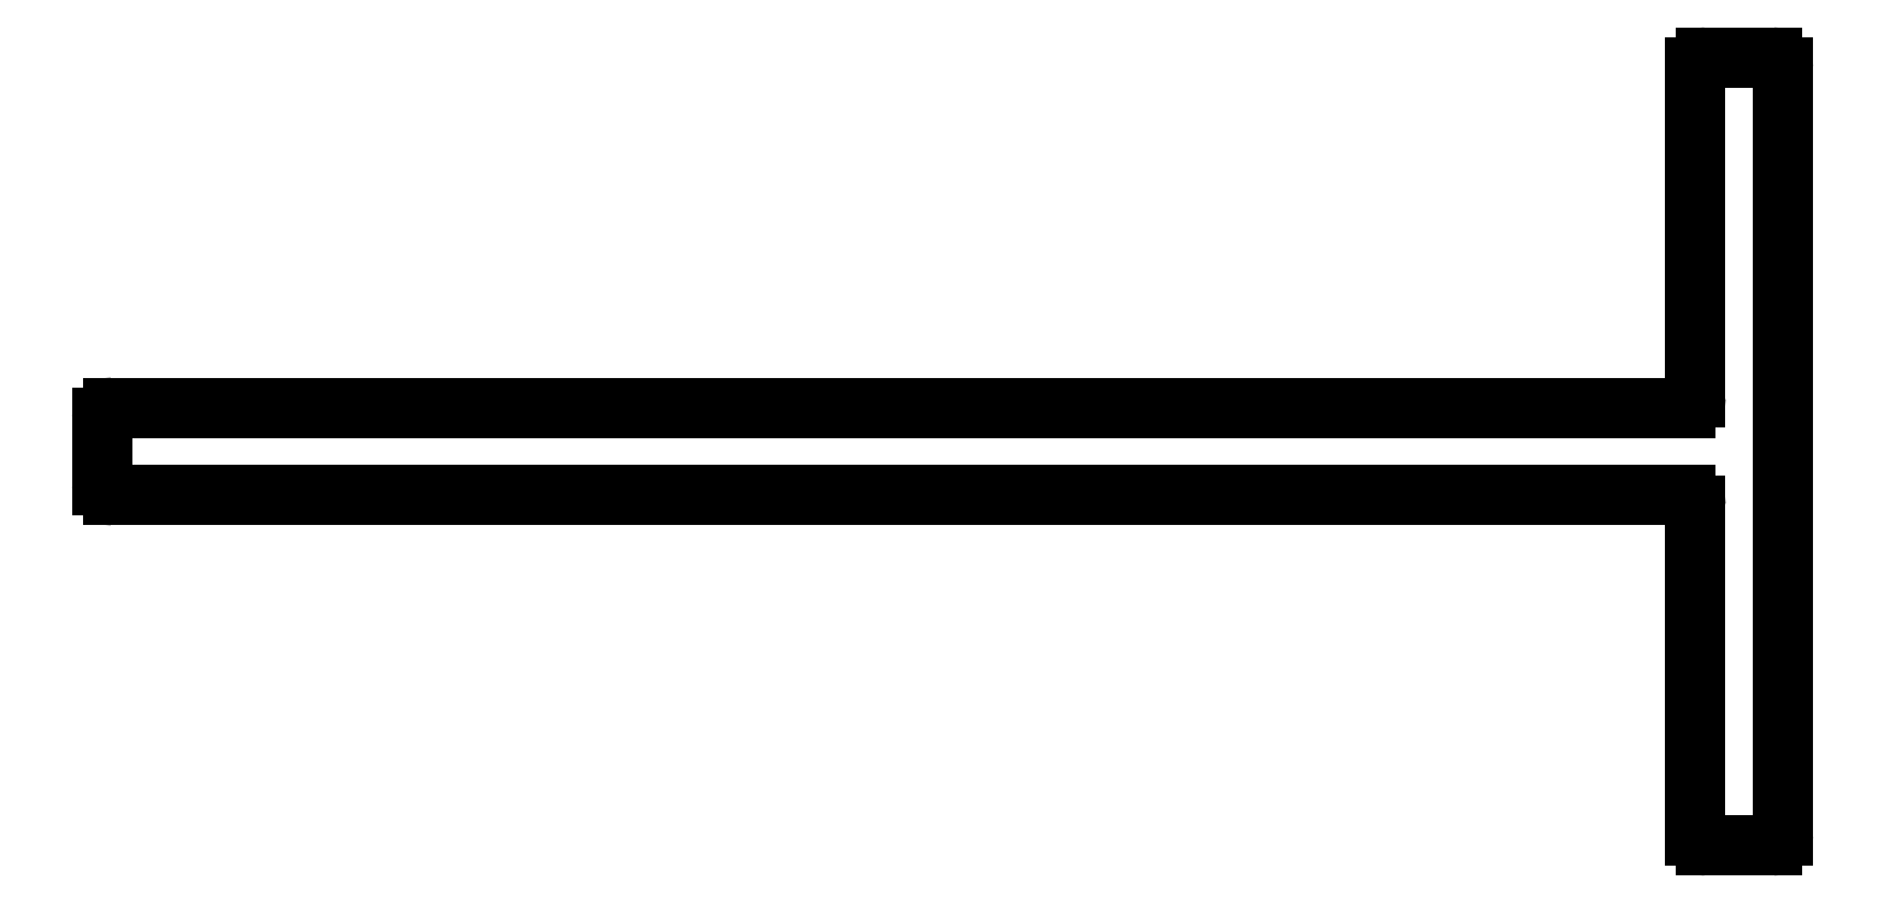
<metadata>
{"format":"dxf","ext":"dxf","renderer":"ezdxf+matplotlib","layout":"modelspace","background":"white","min_lineweight":24,"dpi":150}
</metadata>
<code>
0
SECTION
2
ENTITIES
0
LINE
8
0
10
624.6
20
649.9
30
0
11
626.5
21
649.9
31
0
0
ARC
8
0
10
626.5
20
650.2
30
0
40
0.3
50
270
51
360
0
LINE
8
0
10
626.8
20
650.2
30
0
11
626.8
21
672.1
31
0
0
ARC
8
0
10
626.5
20
672.1
30
0
40
0.3
50
0.0002914
51
90
0
LINE
8
0
10
626.5
20
672.4
30
0
11
624.6
21
672.4
31
0
0
ARC
8
0
10
624.6
20
672.1
30
0
40
0.3
50
90
51
180
0
LINE
8
0
10
624.3
20
672.1
30
0
11
624.3
21
662.7
31
0
0
ARC
8
0
10
624
20
662.7
30
0
40
0.3
50
270
51
360
0
LINE
8
0
10
624
20
662.4
30
0
11
579.1
21
662.4
31
0
0
ARC
8
0
10
579.1
20
662.1
30
0
40
0.3
50
90
51
180
0
LINE
8
0
10
578.8
20
662.1
30
0
11
578.8
21
660.2
31
0
0
ARC
8
0
10
579.1
20
660.2
30
0
40
0.3
50
180
51
270
0
LINE
8
0
10
579.1
20
659.9
30
0
11
624
21
659.9
31
0
0
ARC
8
0
10
624
20
659.6
30
0
40
0.3
50
0
51
90
0
LINE
8
0
10
624.3
20
659.6
30
0
11
624.3
21
650.2
31
0
0
ARC
8
0
10
624.6
20
650.2
30
0
40
0.3
50
180
51
270
0
ENDSEC
0
EOF

</code>
